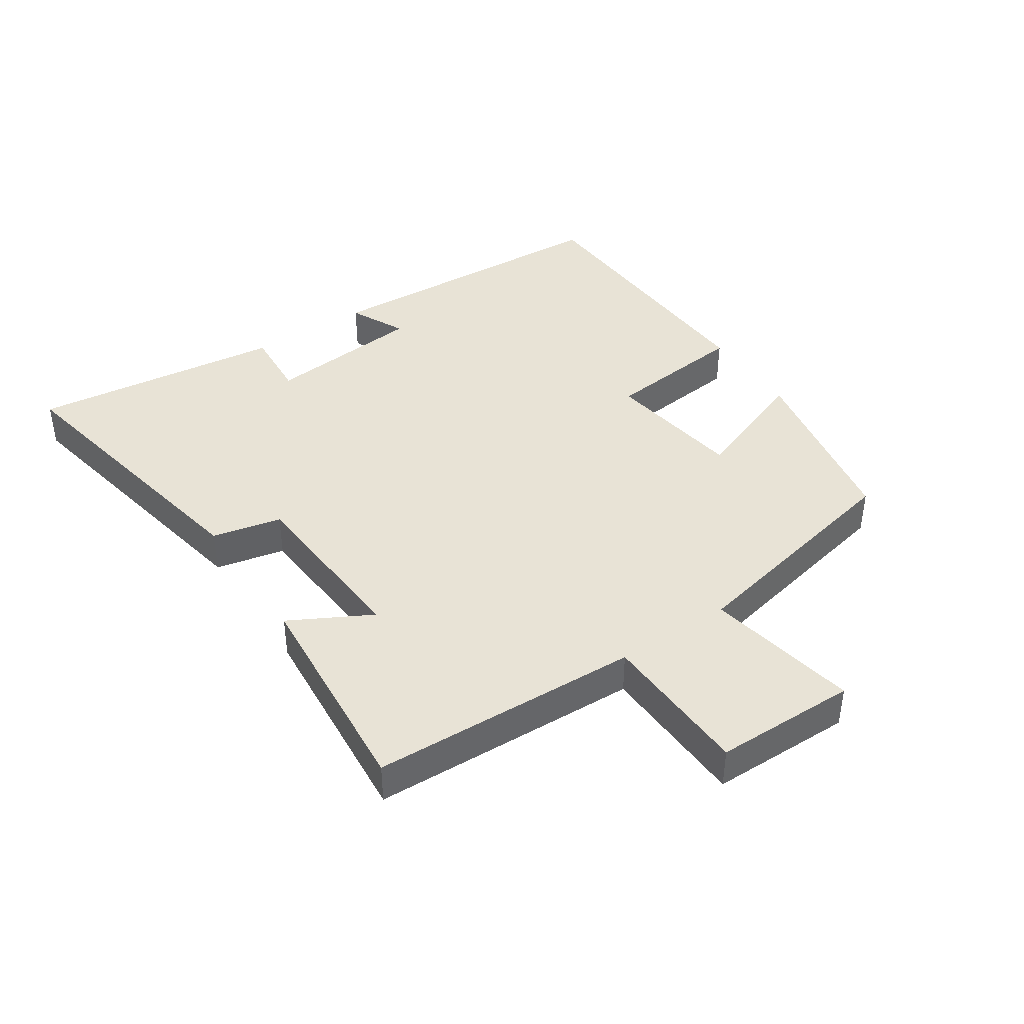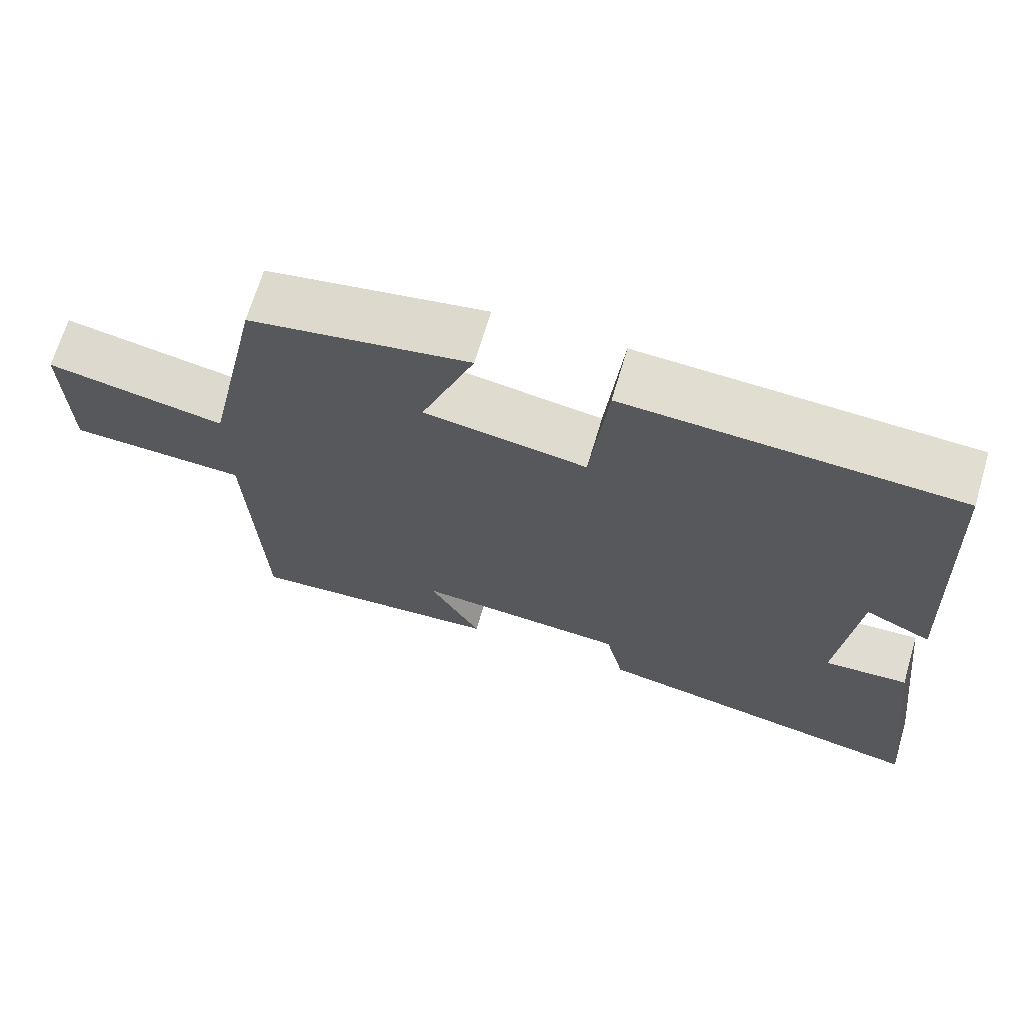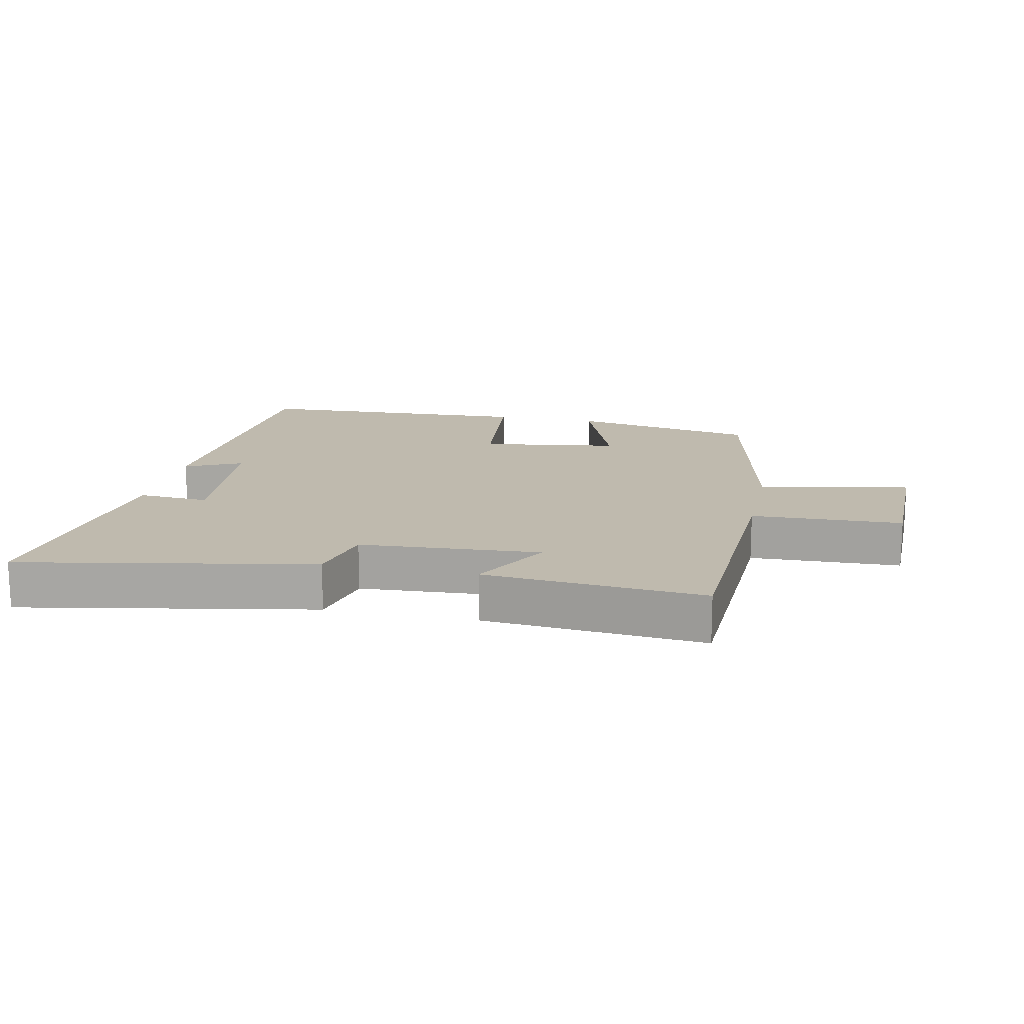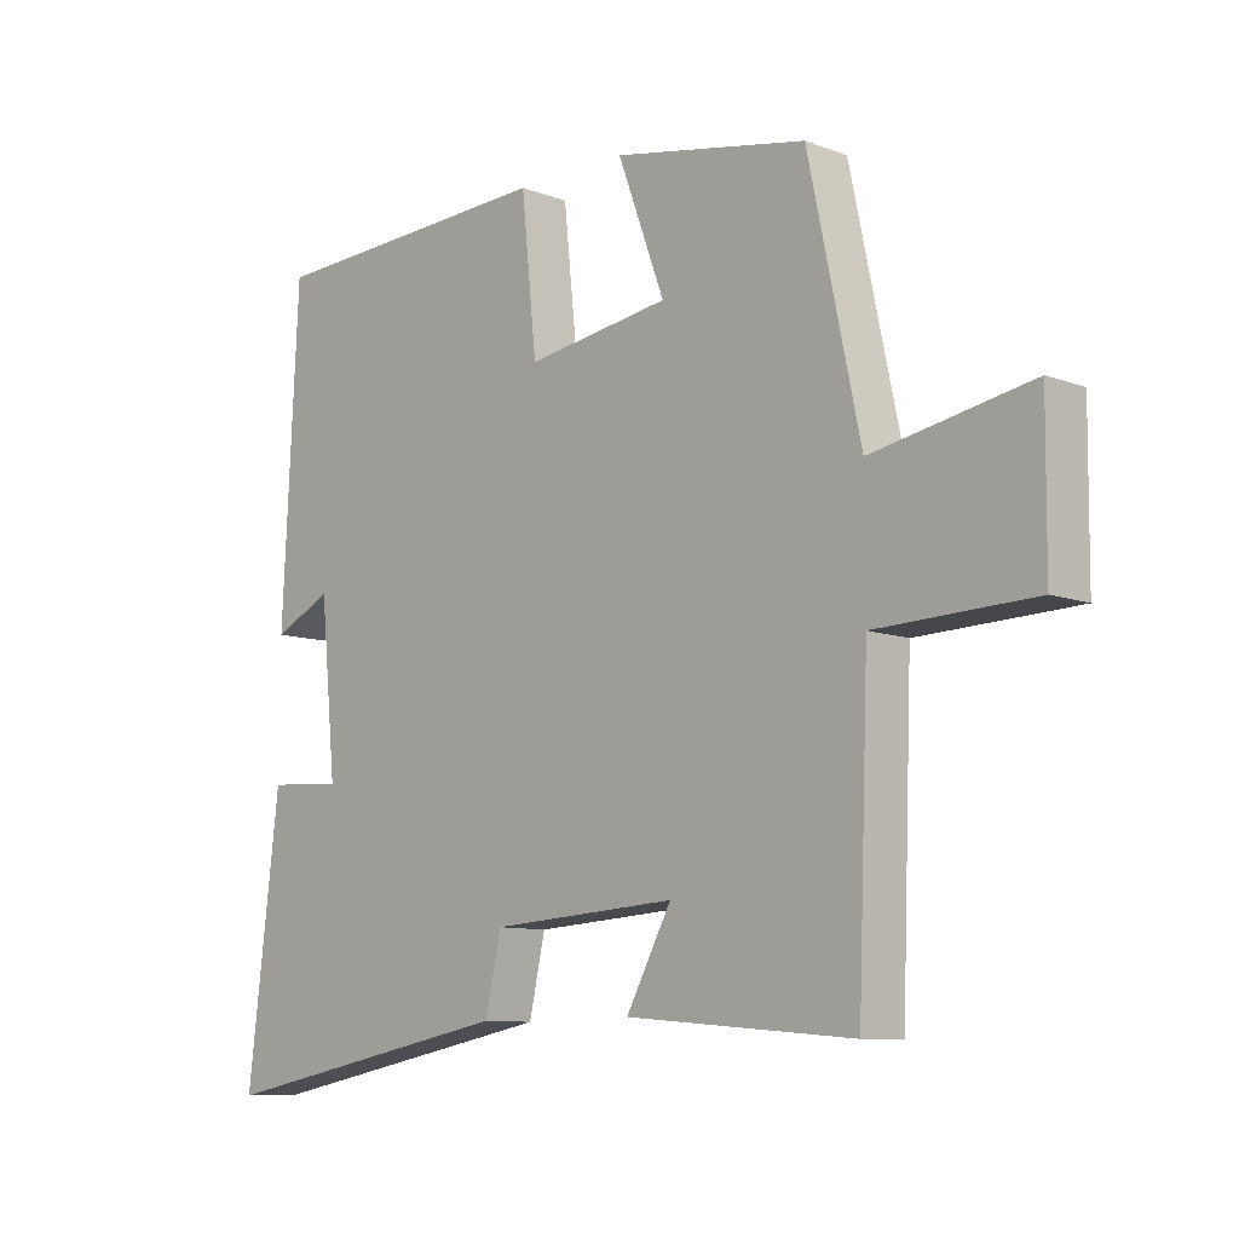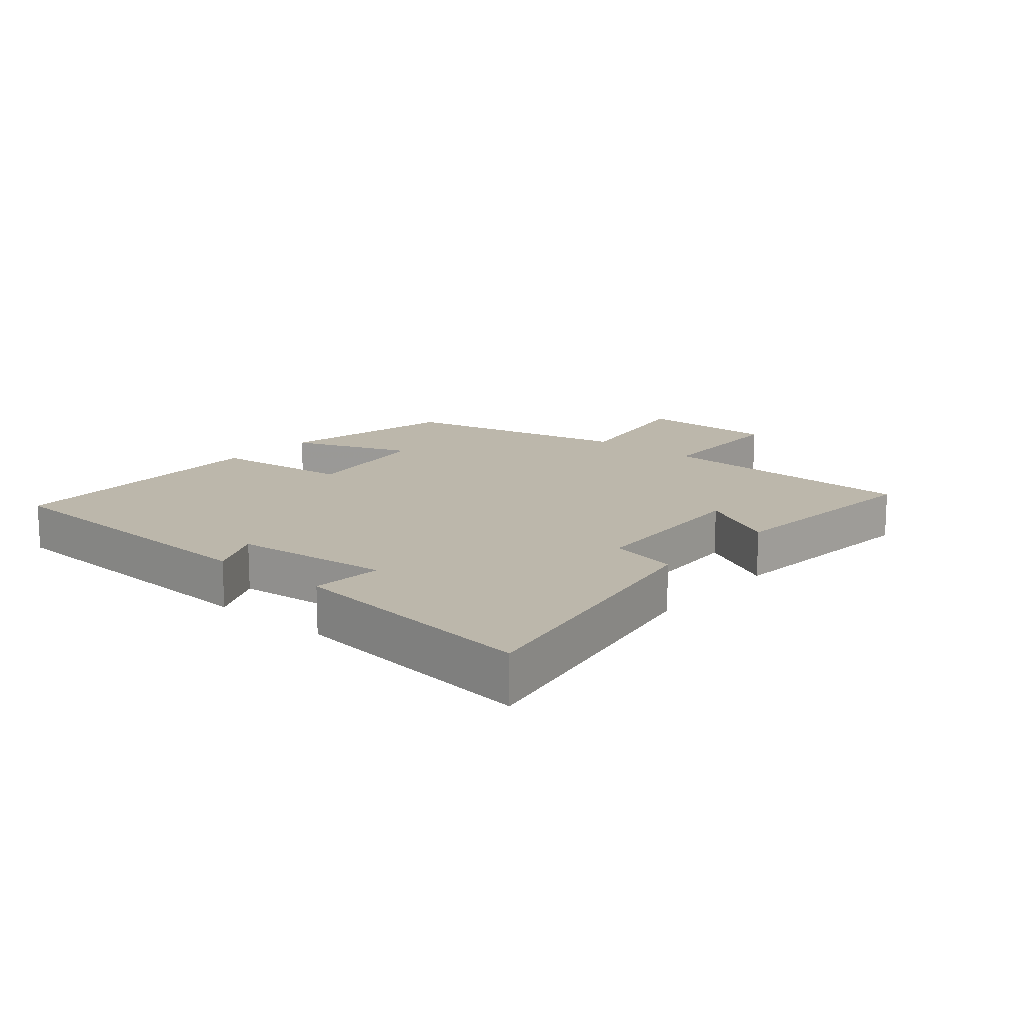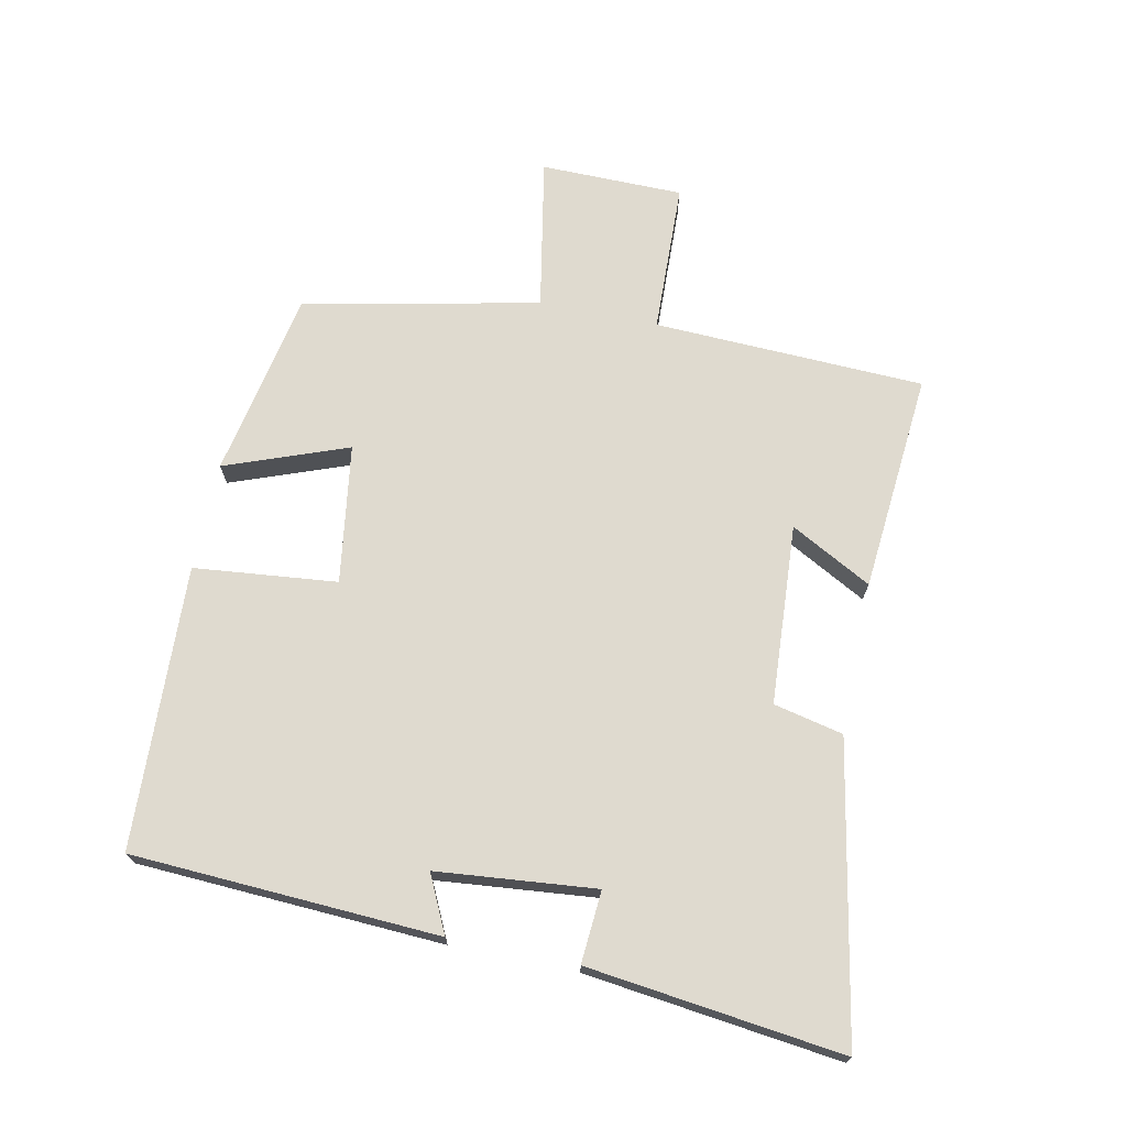
<metadata>
{"format":"obj","ext":"obj","renderer":"f3d","projection":"perspective","resolution":1024,"background":"white","views":[{"elev":41.4,"azim":-123.8,"up":"+Y"},{"elev":68.7,"azim":16.6,"up":"+Z"},{"elev":15.7,"azim":-168.0,"up":"+Y"},{"elev":-9.6,"azim":-134.2,"up":"+Z"},{"elev":14.5,"azim":130.4,"up":"+Y"},{"elev":70.7,"azim":101.7,"up":"+Y"}]}
</metadata>
<code>
v 0.476 0.07 0.481
v 0.5 0.07 0.005
v 0.412 0.07 0.047
v 0.388 0.07 -0.199
v 0.5 0.07 -0.191
v 0.548 0.07 -0.586
v 0.093 0.07 -0.5
v 0.069 0.07 -0.392
v -0.211 0.07 -0.374
v -0.143 0.07 -0.5
v -0.484 0.07 -0.529
v -0.5 0.07 -0.108
v -0.736 0.07 -0.1
v -0.738 0.07 0.122
v -0.5 0.07 0.078
v -0.422 0.07 0.445
v -0.131 0.07 0.5
v -0.202 0.07 0.31
v 0.014 0.07 0.278
v 0.037 0.07 0.5
v 0.476 0 0.481
v 0.5 0 0.005
v 0.412 0 0.047
v 0.388 0 -0.199
v 0.5 0 -0.191
v 0.548 0 -0.586
v 0.093 0 -0.5
v 0.069 0 -0.392
v -0.211 0 -0.374
v -0.143 0 -0.5
v -0.484 0 -0.529
v -0.5 0 -0.108
v -0.736 0 -0.1
v -0.738 0 0.122
v -0.5 0 0.078
v -0.422 0 0.445
v -0.131 0 0.5
v -0.202 0 0.31
v 0.014 0 0.278
v 0.037 0 0.5
f 1 2 3
f 20 1 3
f 19 20 3
f 18 19 3 4
f 15 16 17 18
f 15 18 4
f 12 13 14 15
f 11 12 15
f 10 11 15
f 9 10 15
f 8 9 15 4
f 6 7 8
f 5 6 8
f 4 5 8
f 23 22 21
f 23 21 40
f 23 40 39
f 24 23 39 38
f 38 37 36 35
f 24 38 35
f 35 34 33 32
f 35 32 31
f 35 31 30
f 35 30 29
f 24 35 29 28
f 28 27 26
f 28 26 25
f 28 25 24
f 1 21 22 2
f 2 22 23 3
f 3 23 24 4
f 4 24 25 5
f 5 25 26 6
f 6 26 27 7
f 7 27 28 8
f 8 28 29 9
f 9 29 30 10
f 10 30 31 11
f 11 31 32 12
f 12 32 33 13
f 13 33 34 14
f 14 34 35 15
f 15 35 36 16
f 16 36 37 17
f 17 37 38 18
f 18 38 39 19
f 19 39 40 20
f 20 40 21 1

</code>
